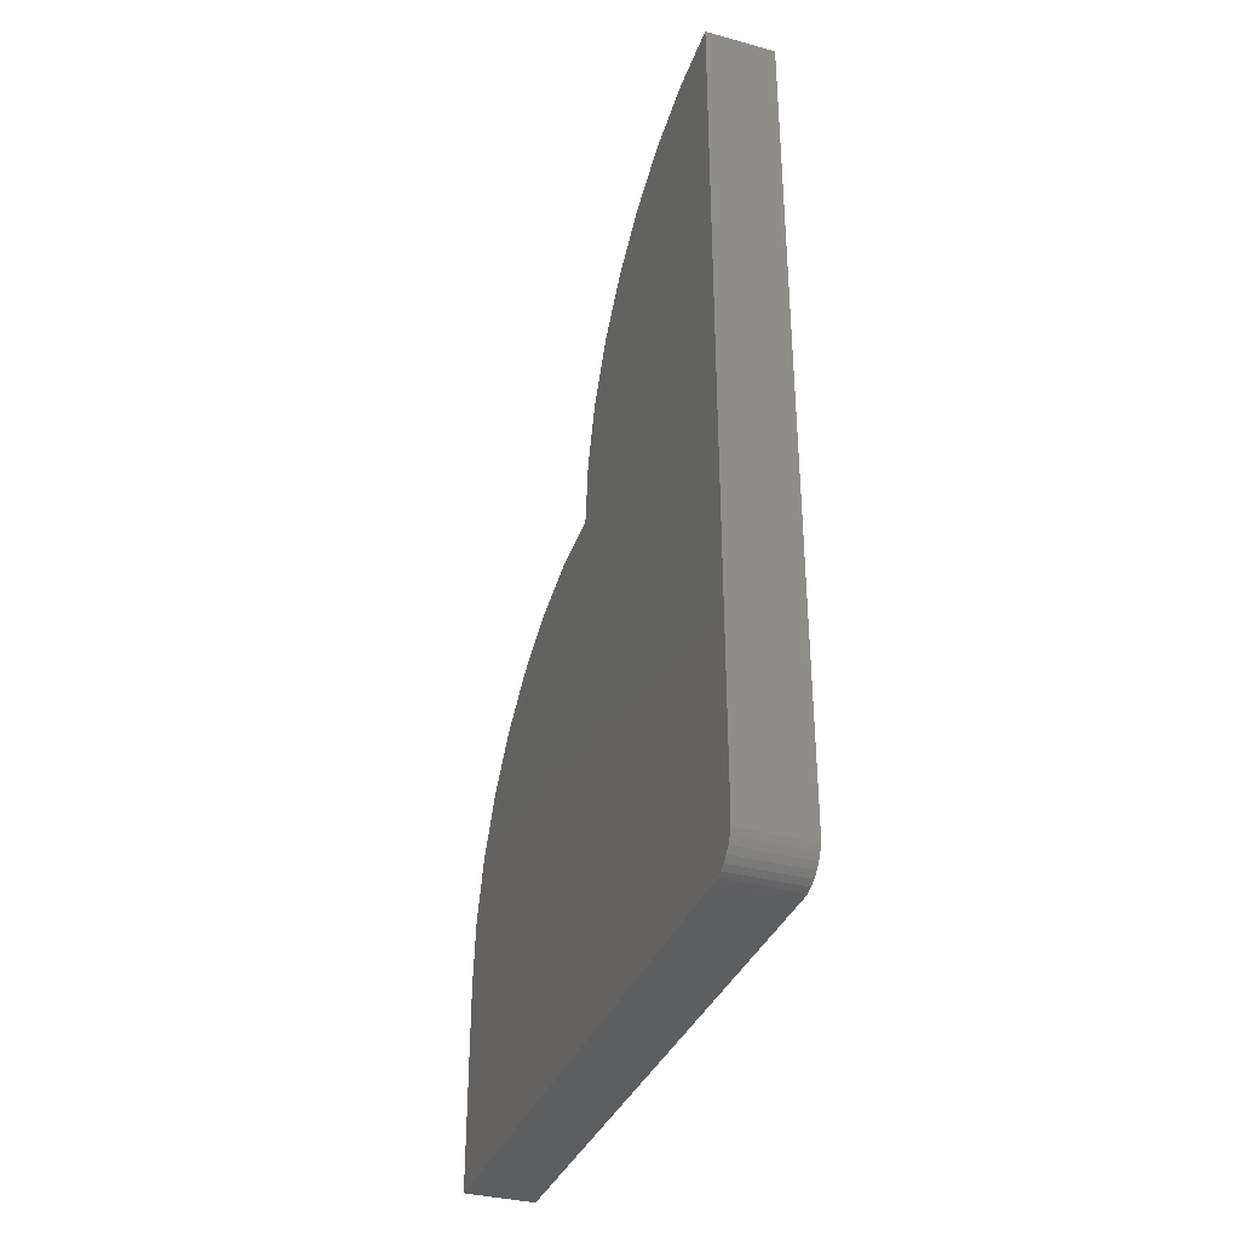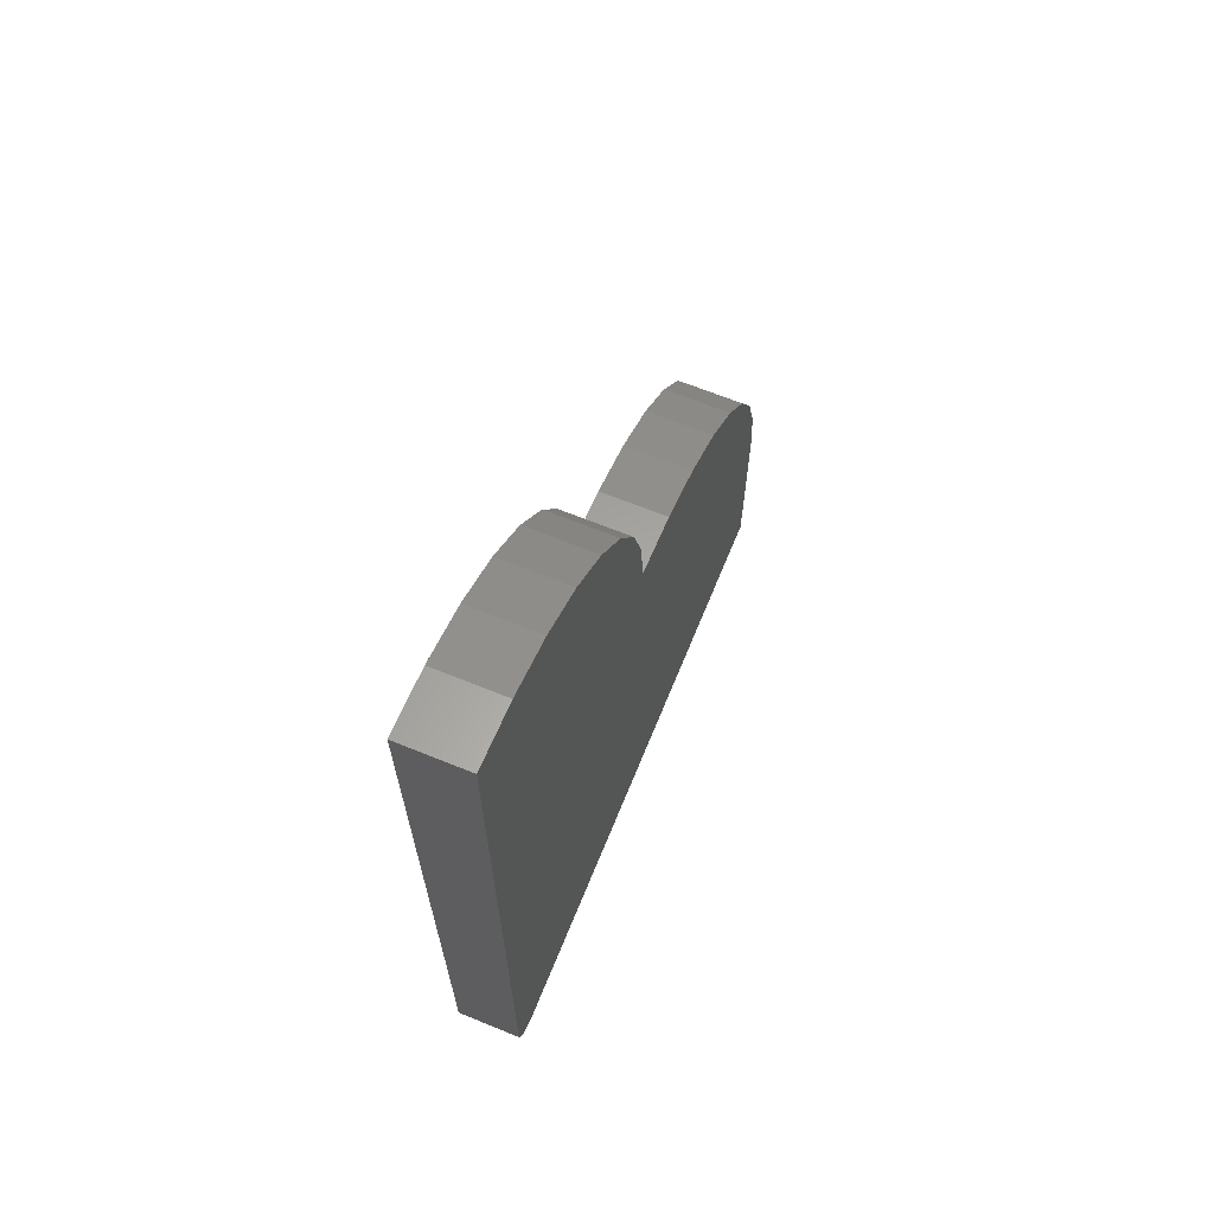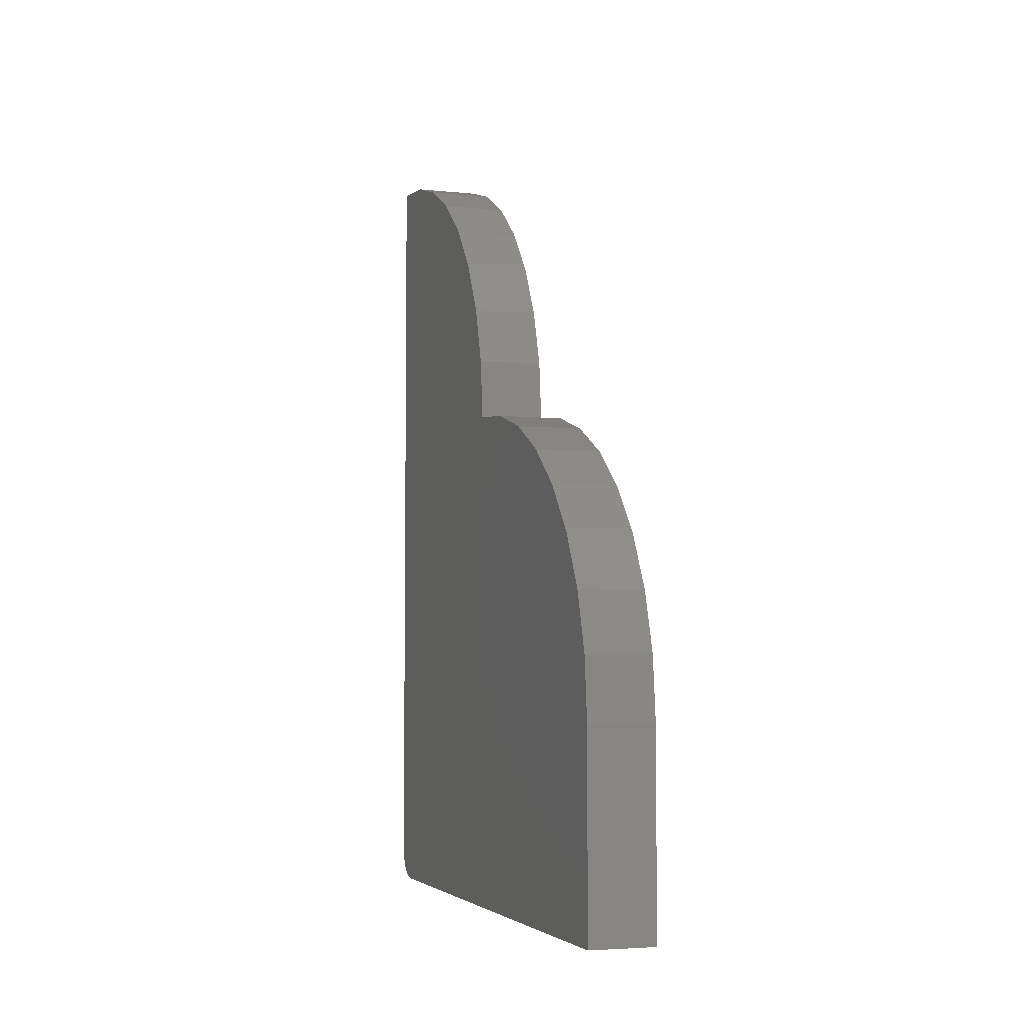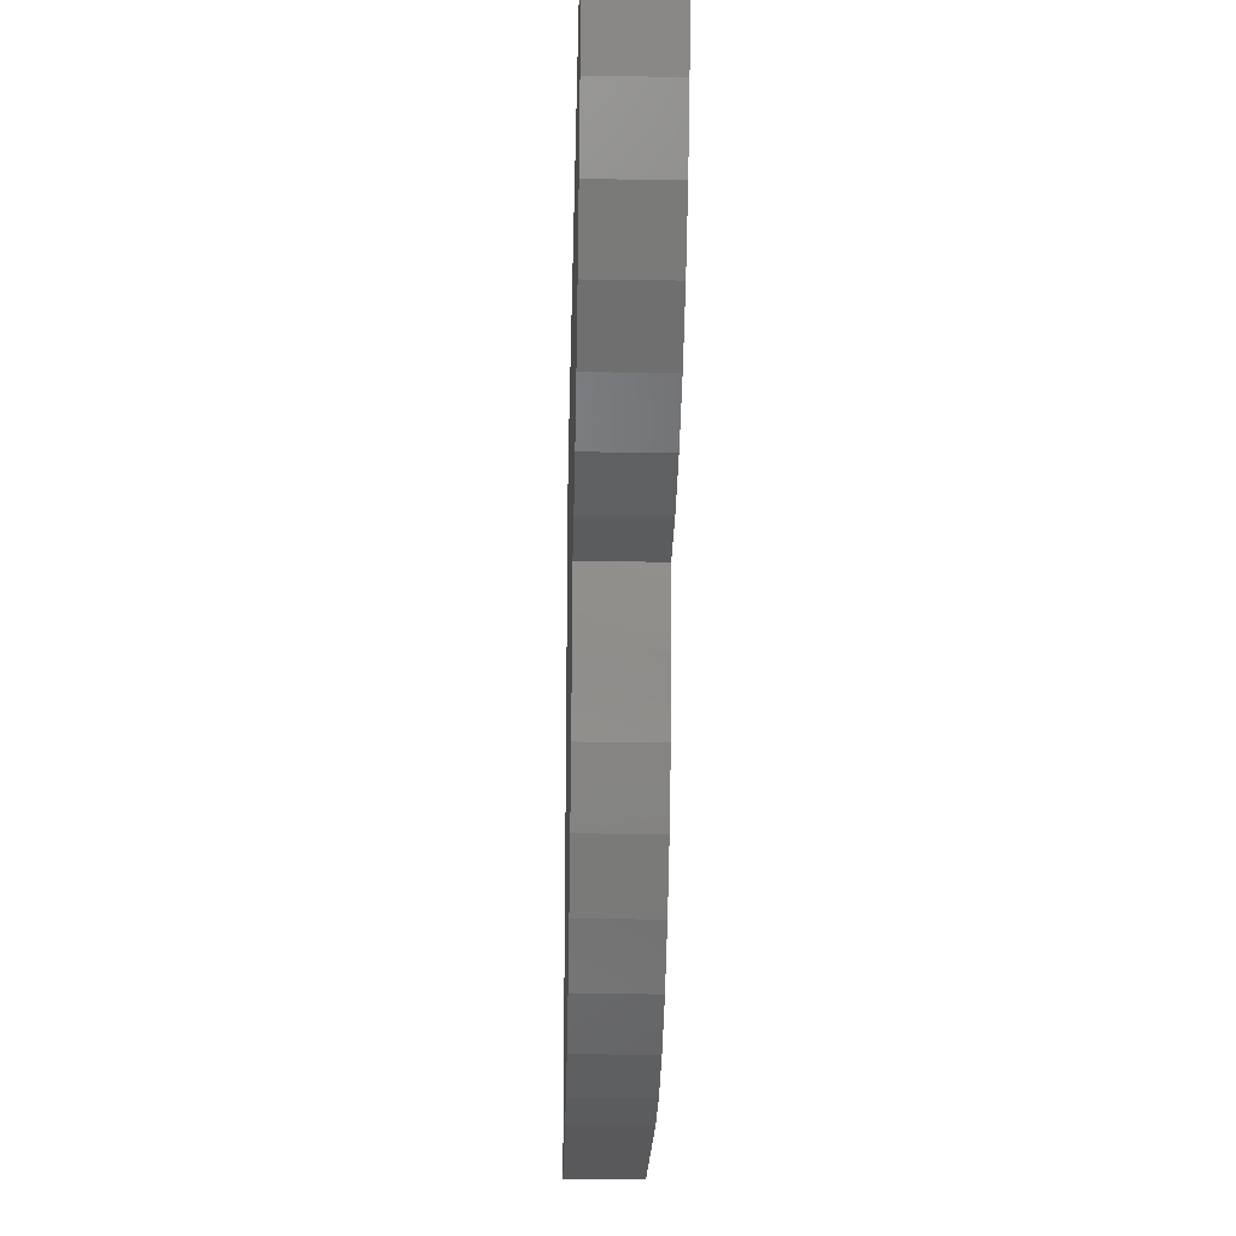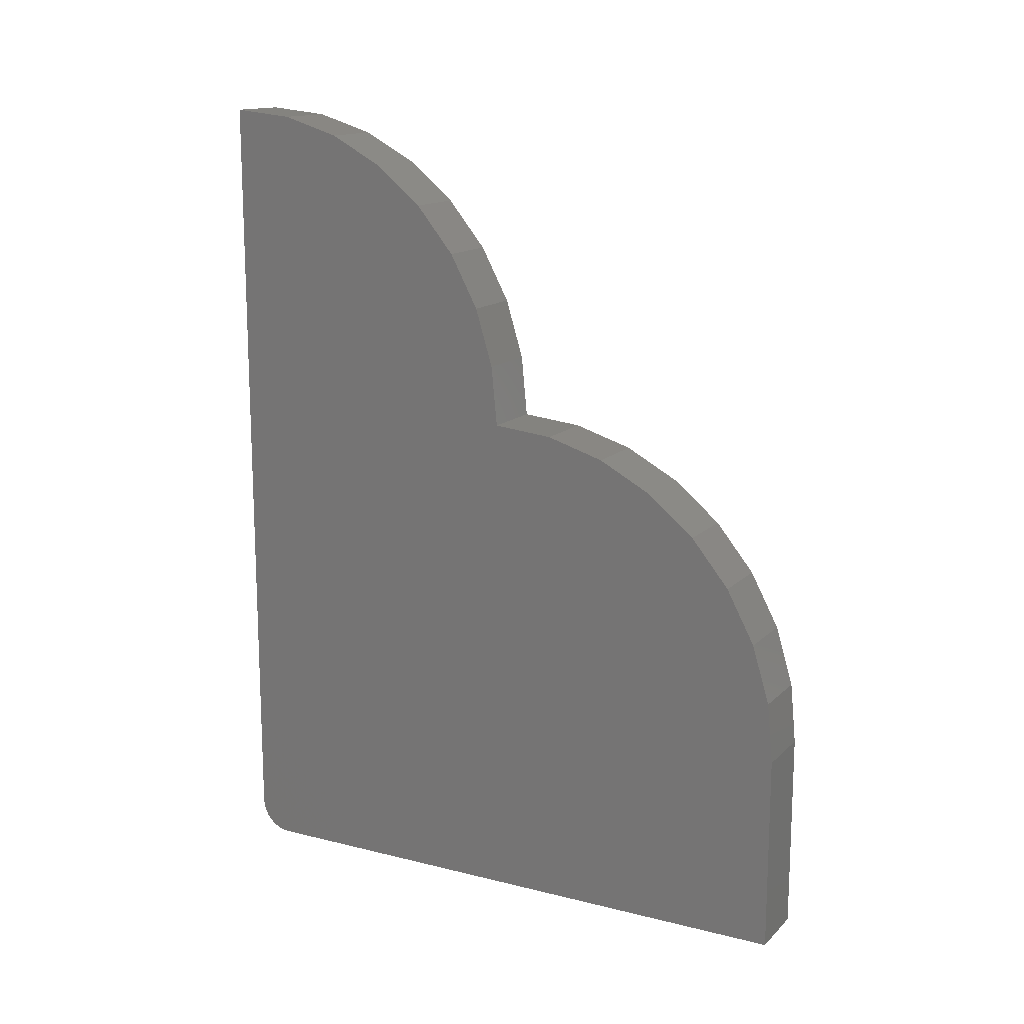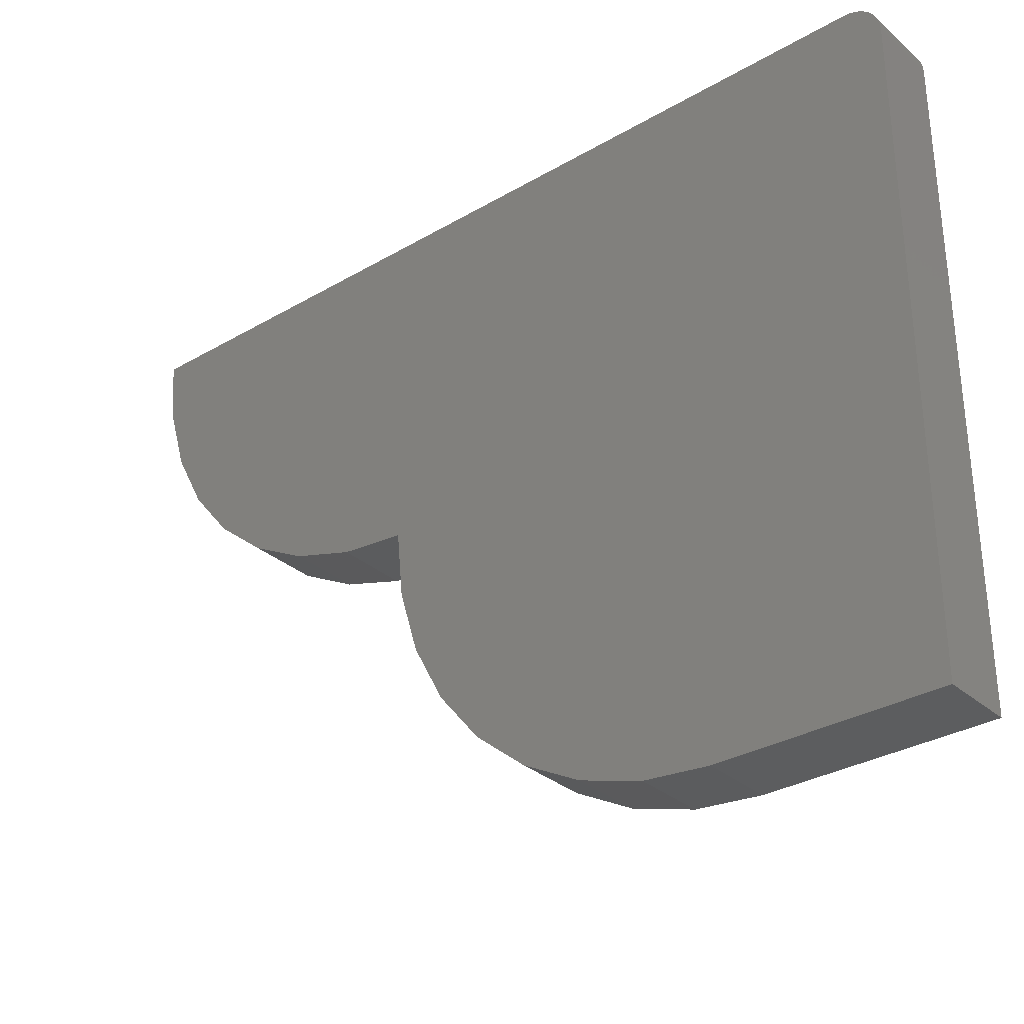
<metadata>
{"format":"stl","ext":"stl","renderer":"f3d","projection":"perspective","resolution":1024,"background":"white","views":[{"elev":-35.4,"azim":-19.7,"up":"+Y"},{"elev":66.5,"azim":22.2,"up":"+Y"},{"elev":-4.6,"azim":161.7,"up":"+Y"},{"elev":-22.2,"azim":178.5,"up":"+Z"},{"elev":14.6,"azim":118.4,"up":"+Y"},{"elev":-31.5,"azim":-50.4,"up":"+Z"}]}
</metadata>
<code>
# stl→obj: 54 verts, 104 faces
v 0.01562 0.556 0.1446
v 0.01562 0.5582 0.1467
v 0.01562 0.557 0.1457
v 0.01562 0.602 -2.895e-18
v 0.01562 0.6164 0.001422
v 0.01562 0.5547 0
v 0.01562 0.75 0.148
v 0.01562 0.5553 0.1432
v 0.01562 0.5548 0.1417
v 0.01562 0.5547 0.1402
v 0.01562 0.7486 0.1336
v 0.01562 0.5625 0.148
v 0.01562 0.561 0.1479
v 0.01562 0.5595 0.1474
v 0.01562 0.6303 0.005634
v 0.01562 0.6431 0.01247
v 0.01562 0.6543 0.02168
v 0.01562 0.6635 0.03289
v 0.01562 0.6704 0.04569
v 0.01562 0.6746 0.05957
v 0.01562 0.676 0.07401
v 0.01562 0.6904 0.07544
v 0.01562 0.7043 0.07965
v 0.01562 0.7171 0.08649
v 0.01562 0.7283 0.09569
v 0.01562 0.7375 0.1069
v 0.01562 0.7444 0.1197
v 0 0.557 0.1457
v 0 0.5582 0.1467
v 0 0.556 0.1446
v 0 0.5547 0
v 0 0.6164 0.001422
v 0 0.602 -2.895e-18
v 0 0.75 0.148
v 0 0.7486 0.1336
v 0 0.5547 0.1402
v 0 0.5548 0.1417
v 0 0.5553 0.1432
v 0 0.5595 0.1474
v 0 0.561 0.1479
v 0 0.5625 0.148
v 0 0.7444 0.1197
v 0 0.7375 0.1069
v 0 0.7283 0.09569
v 0 0.7171 0.08649
v 0 0.7043 0.07965
v 0 0.6904 0.07544
v 0 0.676 0.07401
v 0 0.6746 0.05957
v 0 0.6704 0.04569
v 0 0.6635 0.03289
v 0 0.6543 0.02168
v 0 0.6431 0.01247
v 0 0.6303 0.005634
f 1 2 3
f 4 5 6
f 7 2 1
f 7 1 8
f 7 8 9
f 7 9 10
f 7 10 11
f 2 7 12
f 2 12 13
f 2 13 14
f 10 6 5
f 10 5 15
f 10 15 16
f 10 16 17
f 10 17 18
f 10 18 19
f 10 19 20
f 10 20 21
f 10 21 22
f 10 22 23
f 10 23 24
f 10 24 25
f 10 25 26
f 10 26 27
f 10 27 11
f 28 29 30
f 31 32 33
f 34 35 36
f 34 36 37
f 34 37 38
f 34 38 30
f 34 30 29
f 29 39 40
f 29 40 41
f 29 41 34
f 36 35 42
f 36 42 43
f 36 43 44
f 36 44 45
f 36 45 46
f 36 46 47
f 36 47 48
f 36 48 49
f 36 49 50
f 36 50 51
f 36 51 52
f 36 52 53
f 36 53 54
f 36 54 32
f 36 32 31
f 10 36 6
f 6 36 31
f 7 34 12
f 12 34 41
f 36 10 37
f 37 10 9
f 37 9 38
f 38 9 8
f 38 8 30
f 30 8 1
f 30 1 28
f 28 1 3
f 28 3 29
f 29 3 2
f 29 2 39
f 39 2 14
f 39 14 40
f 40 14 13
f 40 13 41
f 41 13 12
f 34 7 35
f 35 7 11
f 35 11 42
f 42 11 27
f 42 27 43
f 43 27 26
f 43 26 44
f 44 26 25
f 44 25 45
f 45 25 24
f 45 24 46
f 46 24 23
f 46 23 47
f 47 23 22
f 47 22 48
f 48 22 21
f 48 21 49
f 49 21 20
f 49 20 50
f 50 20 19
f 50 19 51
f 51 19 18
f 51 18 52
f 52 18 17
f 52 17 53
f 53 17 16
f 53 16 54
f 54 16 15
f 54 15 32
f 32 15 5
f 32 5 33
f 33 5 4
f 6 31 4
f 4 31 33

</code>
